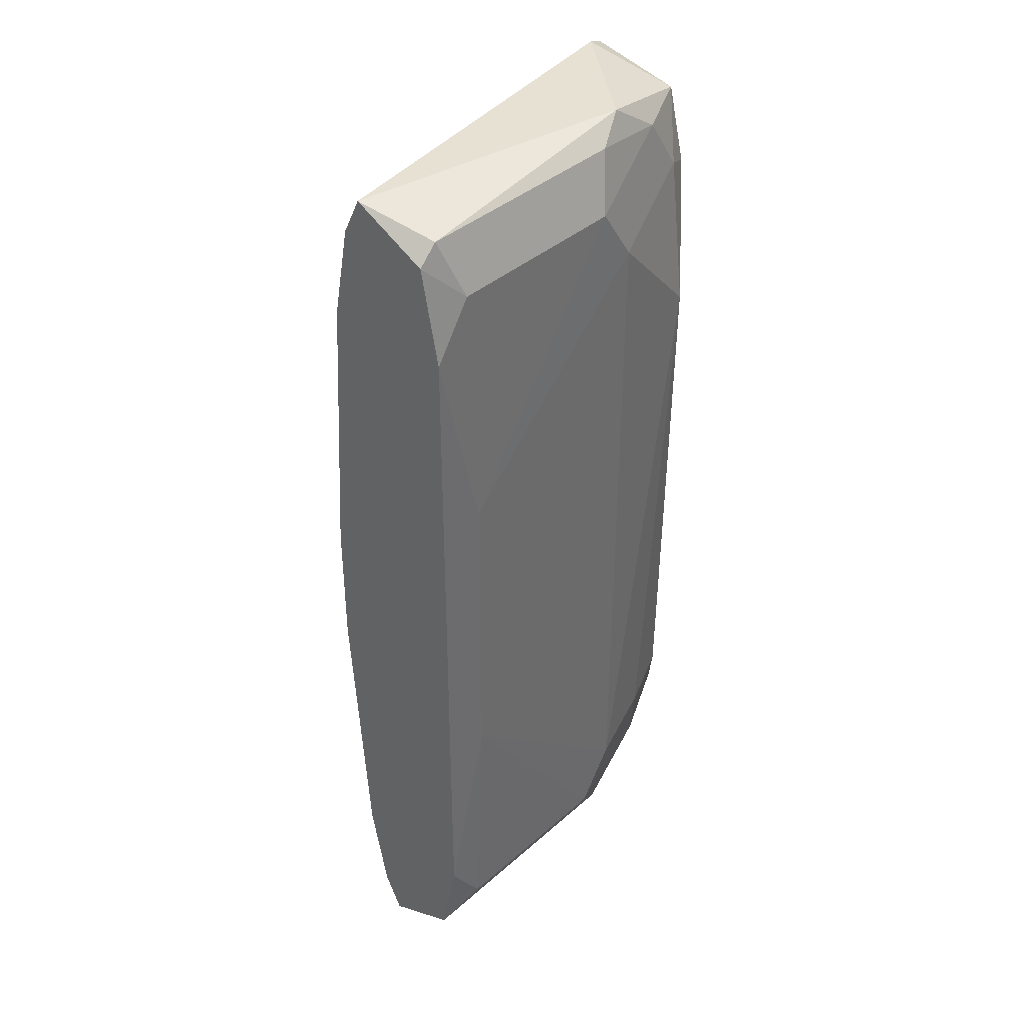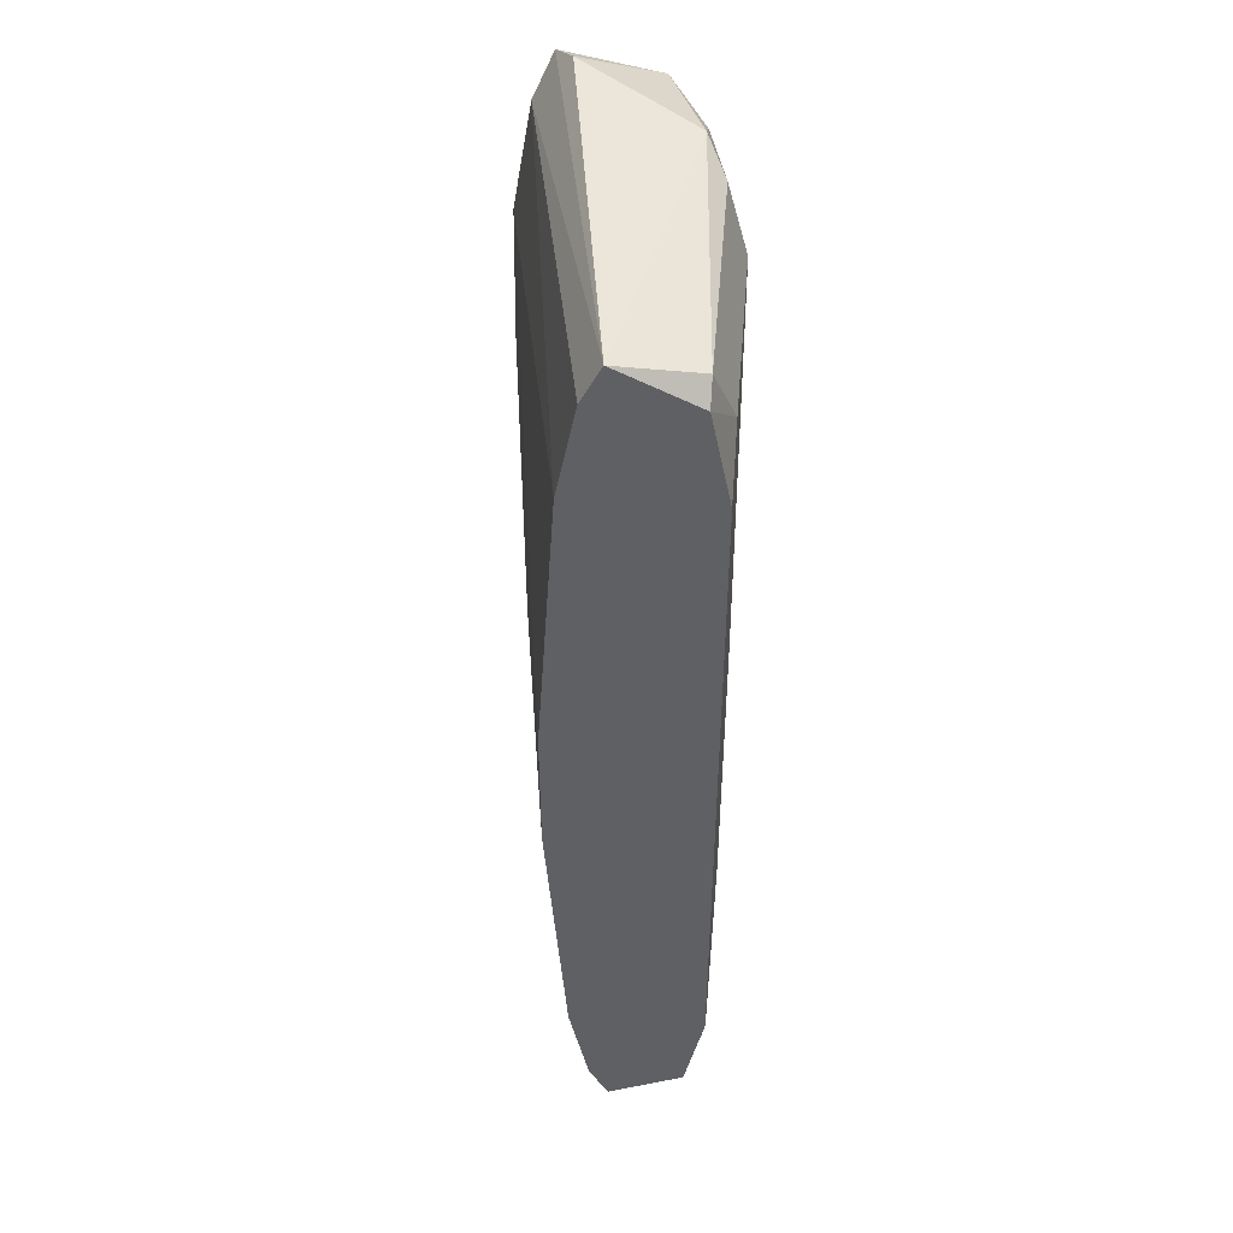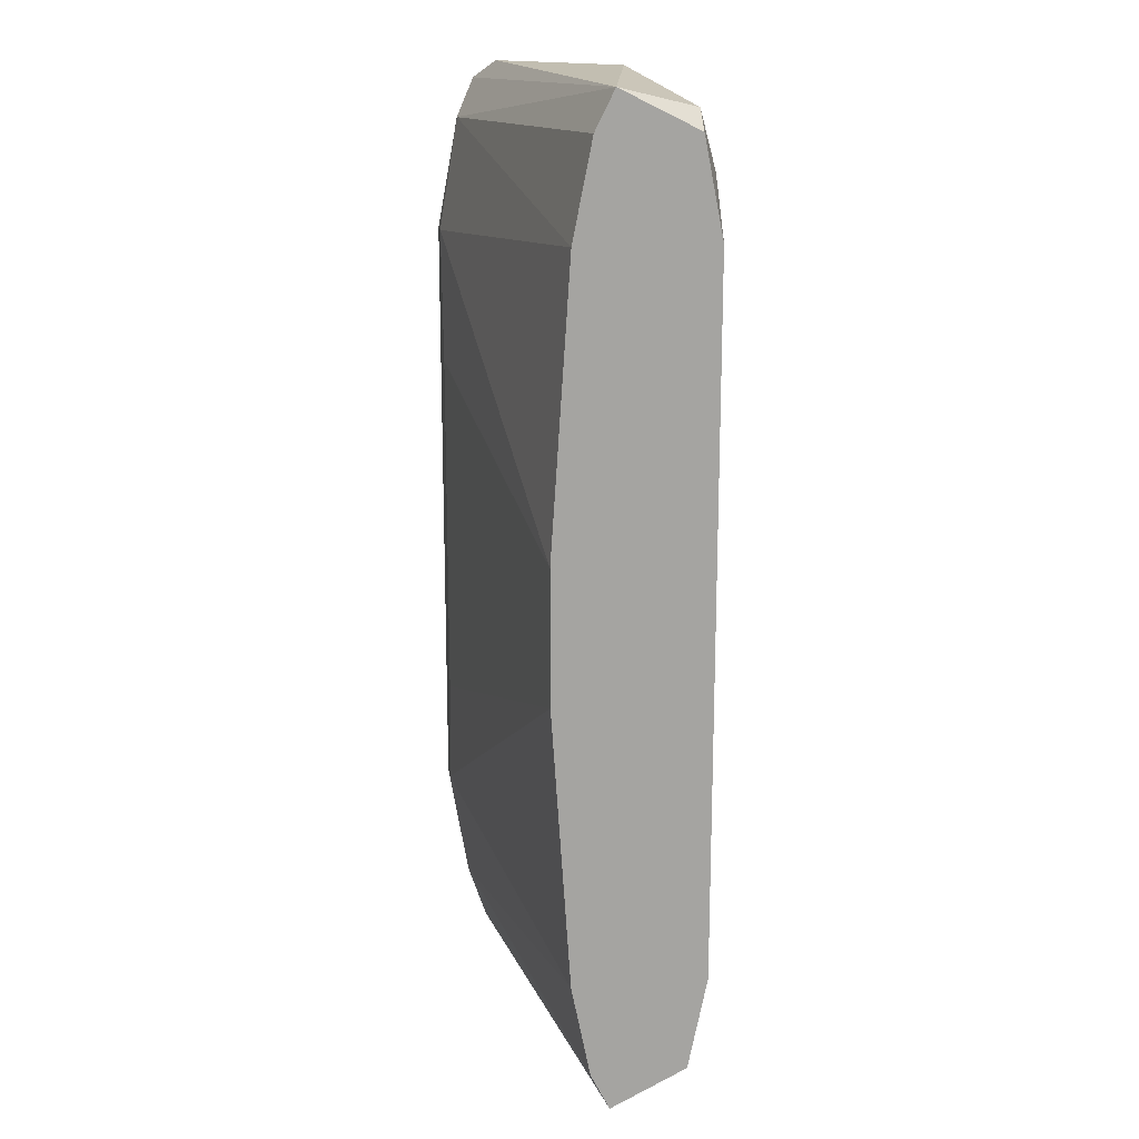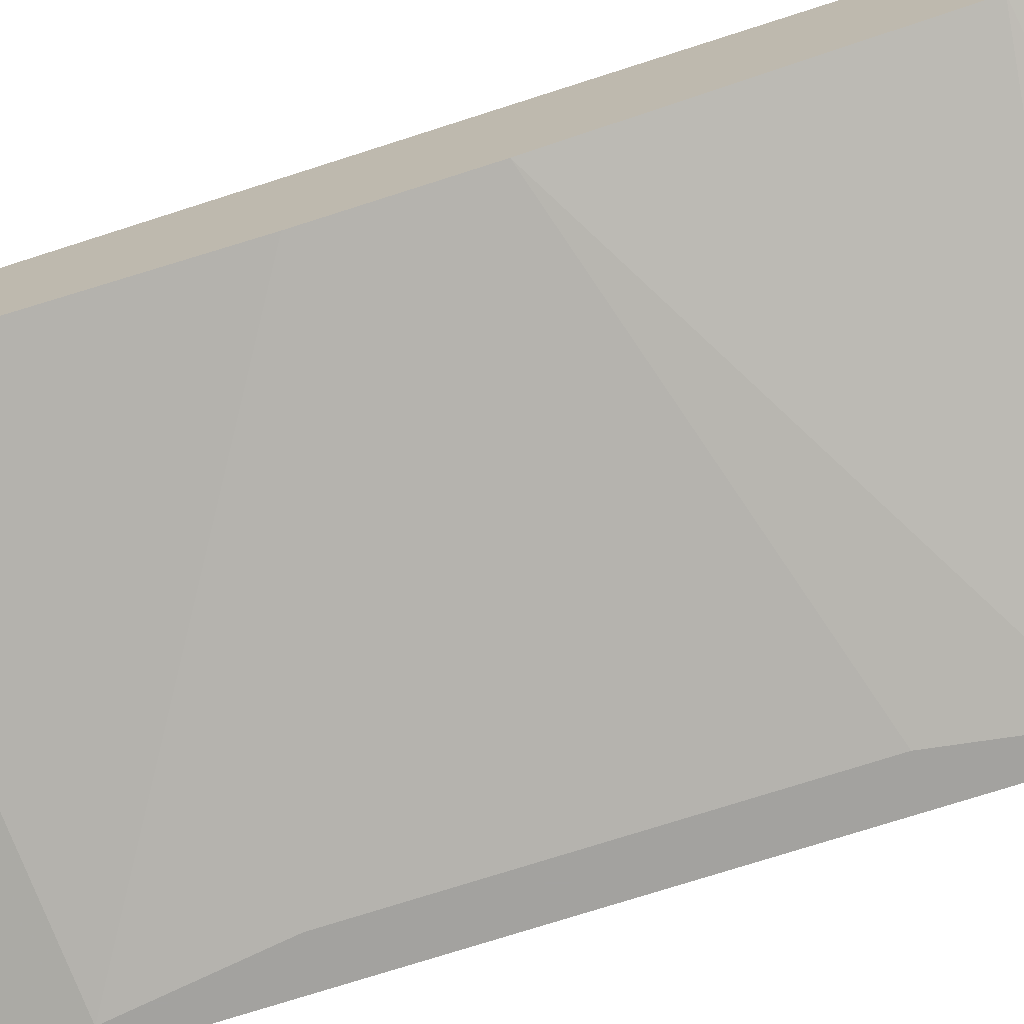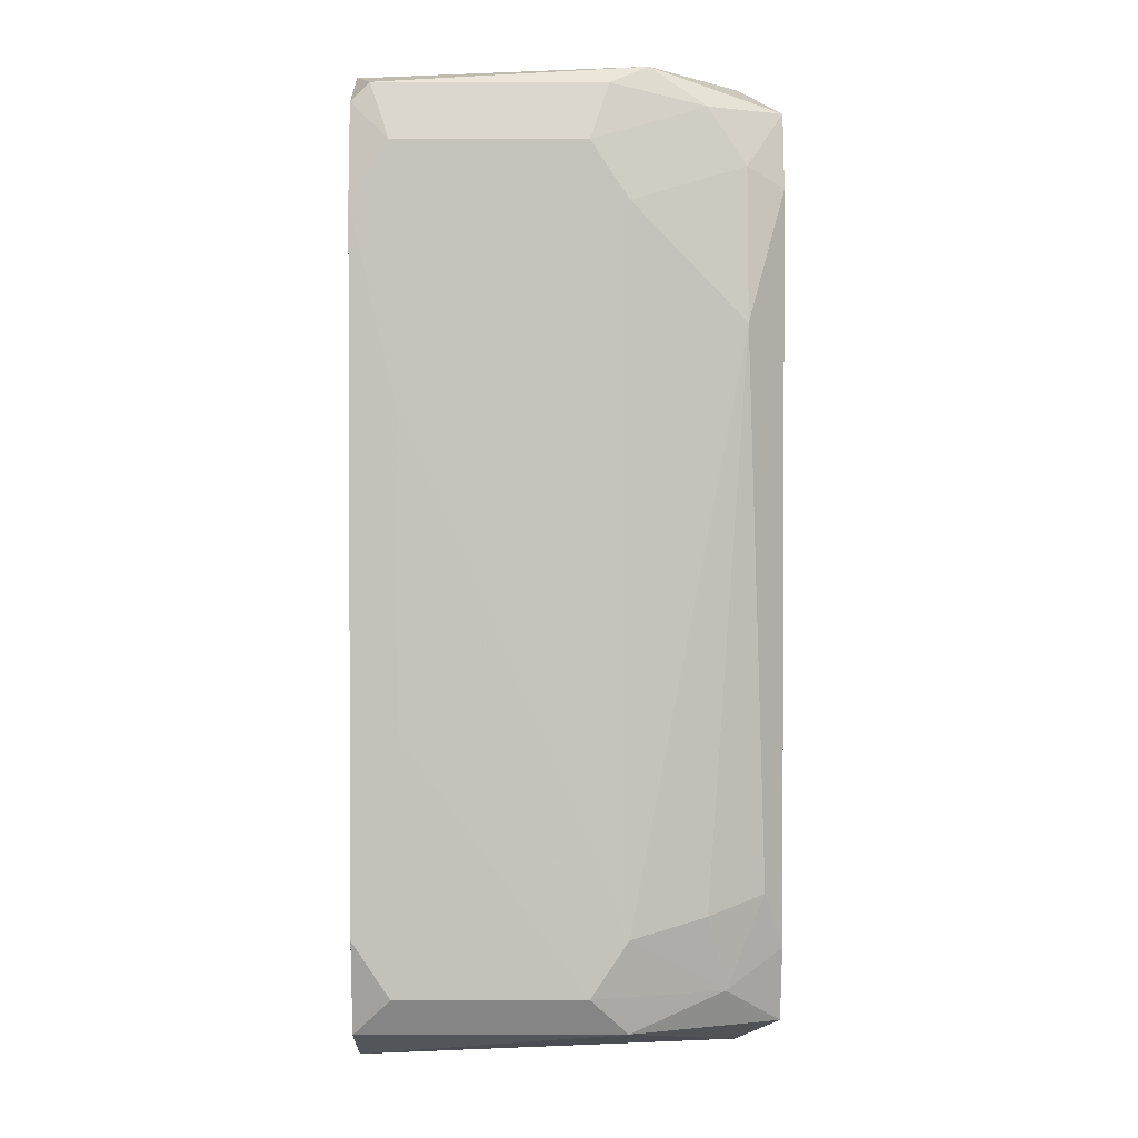
<metadata>
{"format":"obj","ext":"obj","renderer":"f3d","projection":"perspective","resolution":1024,"background":"white","views":[{"elev":39.4,"azim":-47.4,"up":"+Y"},{"elev":47.2,"azim":-85.4,"up":"+Y"},{"elev":17.1,"azim":-98.6,"up":"+Y"},{"elev":-72.6,"azim":-72.1,"up":"+Z"},{"elev":1.6,"azim":-0.5,"up":"+Y"}]}
</metadata>
<code>
v 0.1075 0.2288 0.2836
v -0.06845 -0.2503 0.2542
v 0.1369 -0.2405 0.2151
v -0.06845 0.1799 0.2347
v -0.04889 -0.2112 0.3031
v 0.1467 0.1604 0.1956
v 0.1467 -0.1916 0.2738
v -0.06845 0.1799 0.3031
v -0.06845 -0.03515 0.2249
v 0.1271 0.1212 0.2933
v 0.04886 -0.2112 0.3031
v -0.06845 0.2484 0.2542
v 0.1467 -0.1525 0.1956
v 0.1467 0.2386 0.2151
v 0.04886 0.2092 0.3031
v 0.1467 0.1897 0.2738
v -0.06845 -0.1818 0.2347
v 0.1467 -0.2308 0.264
v -0.06845 -0.2308 0.2933
v -0.05866 0.2386 0.2933
v 0.0782 0.2484 0.2836
v 0.06843 -0.1818 0.3031
v 0.1369 0.1604 0.1956
v 0.1369 0.219 0.2054
v 0.1369 -0.1525 0.1956
v 0.06843 -0.2308 0.2933
v 0.1271 -0.2503 0.2249
v -0.04513 0.07903 0.3048
v -0.06845 0.03325 0.2249
v 0.1369 -0.1623 0.2836
v 0.1271 0.09187 0.1956
v 0.1467 0.2288 0.264
v 0.1271 0.2484 0.2249
v 0.06843 0.1799 0.3031
v 0.1369 -0.2112 0.2054
v -0.06845 -0.1818 0.3031
v -0.06845 -0.2308 0.2445
v -0.06845 0.2288 0.2445
v 0.1271 -0.09377 0.1956
v 0.1467 -0.2405 0.2151
v 0.1075 -0.1721 0.2933
v -0.04502 -0.08083 0.3047
v -0.04889 0.2092 0.3031
v 0.1173 -0.2112 0.2836
v 0.05863 0.2386 0.2933
v 0.1271 0.1995 0.2836
v -0.06845 0.2288 0.2933
f 43 20 47
f 4 2 8
f 2 4 9
f 4 8 12
f 6 7 13
f 7 6 14
f 10 7 16
f 7 14 16
f 2 9 17
f 13 7 18
f 8 2 19
f 11 5 19
f 12 20 21
f 6 13 23
f 14 6 24
f 12 14 24
f 23 4 24
f 6 23 24
f 17 9 25
f 23 13 25
f 19 2 26
f 11 19 26
f 2 3 27
f 26 2 27
f 18 26 27
f 9 4 29
f 4 23 29
f 7 10 30
f 23 25 31
f 9 29 31
f 29 23 31
f 16 14 32
f 21 1 32
f 21 32 33
f 14 12 33
f 12 21 33
f 32 14 33
f 1 15 34
f 22 10 34
f 15 28 34
f 28 22 34
f 25 13 35
f 17 25 35
f 8 19 36
f 19 5 36
f 28 8 36
f 3 2 37
f 2 17 37
f 35 3 37
f 17 35 37
f 4 12 38
f 24 4 38
f 12 24 38
f 25 9 39
f 9 31 39
f 31 25 39
f 13 18 40
f 27 3 40
f 18 27 40
f 3 35 40
f 35 13 40
f 10 22 41
f 30 10 41
f 5 11 42
f 11 22 42
f 22 28 42
f 36 5 42
f 28 36 42
f 15 20 43
f 8 28 43
f 28 15 43
f 18 7 44
f 22 11 44
f 26 18 44
f 11 26 44
f 7 30 44
f 41 22 44
f 30 41 44
f 15 1 45
f 20 15 45
f 21 20 45
f 1 21 45
f 10 16 46
f 32 1 46
f 16 32 46
f 1 34 46
f 34 10 46
f 12 8 47
f 20 12 47
f 8 43 47

</code>
